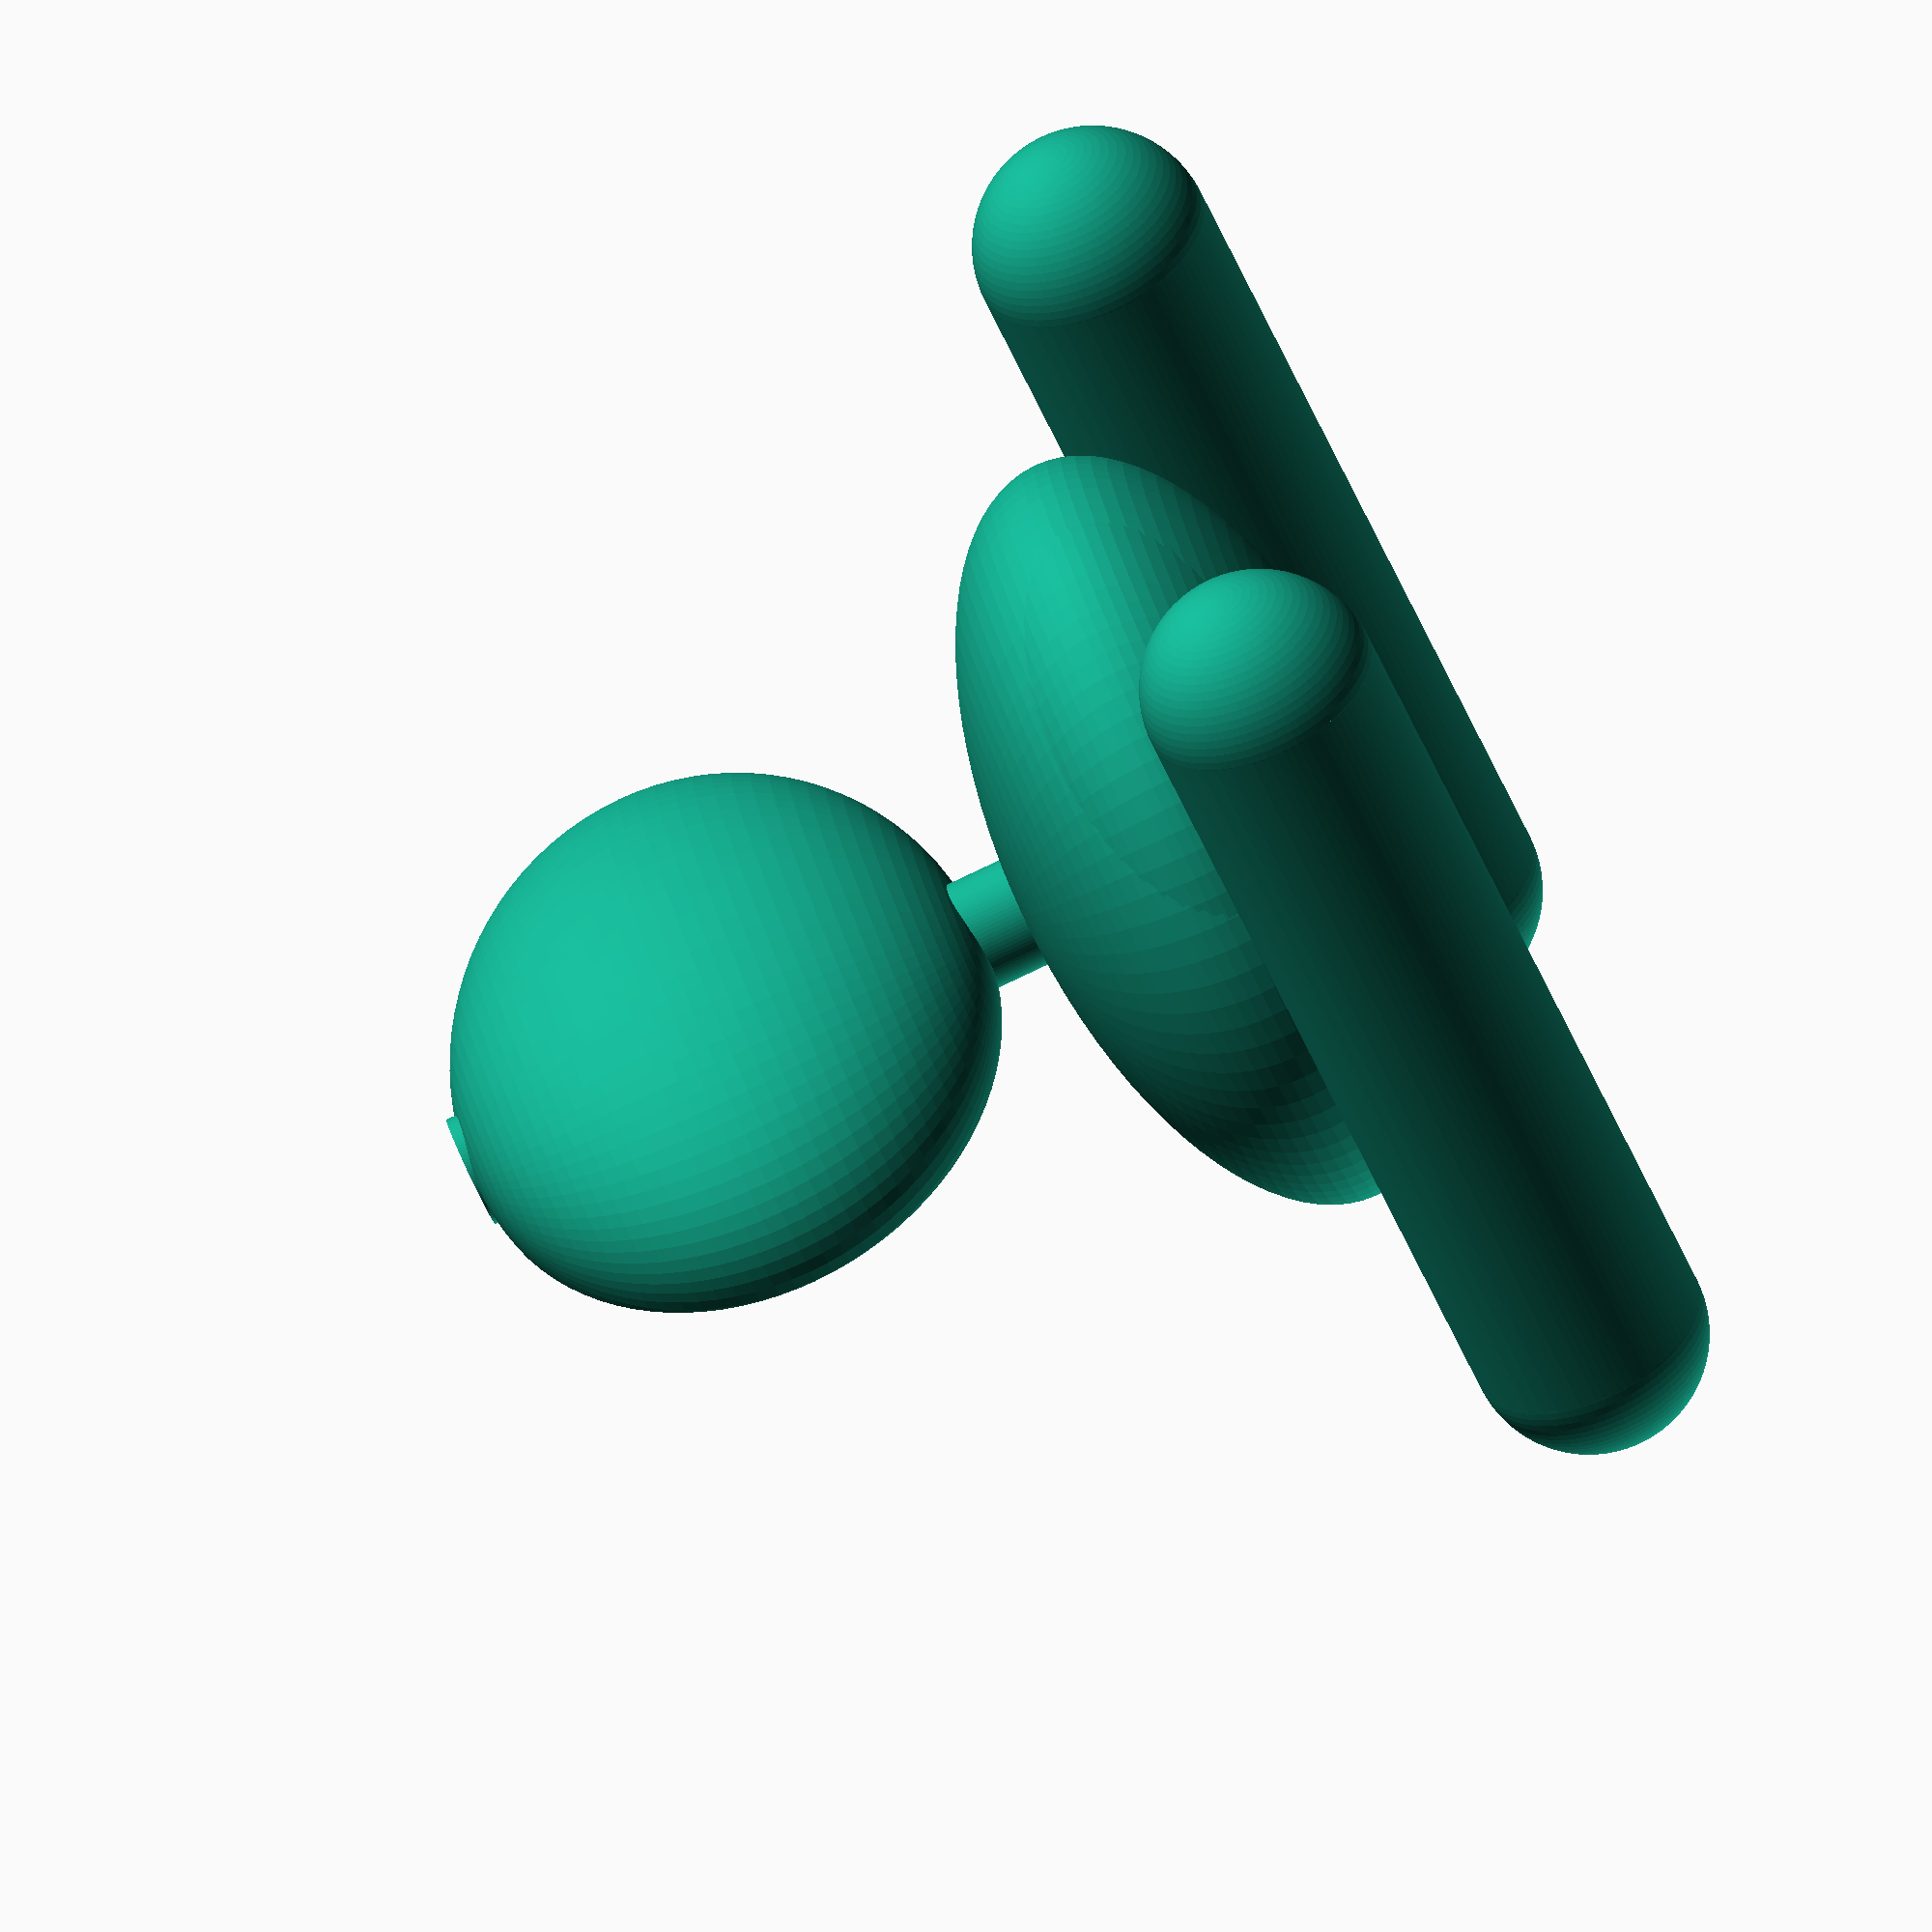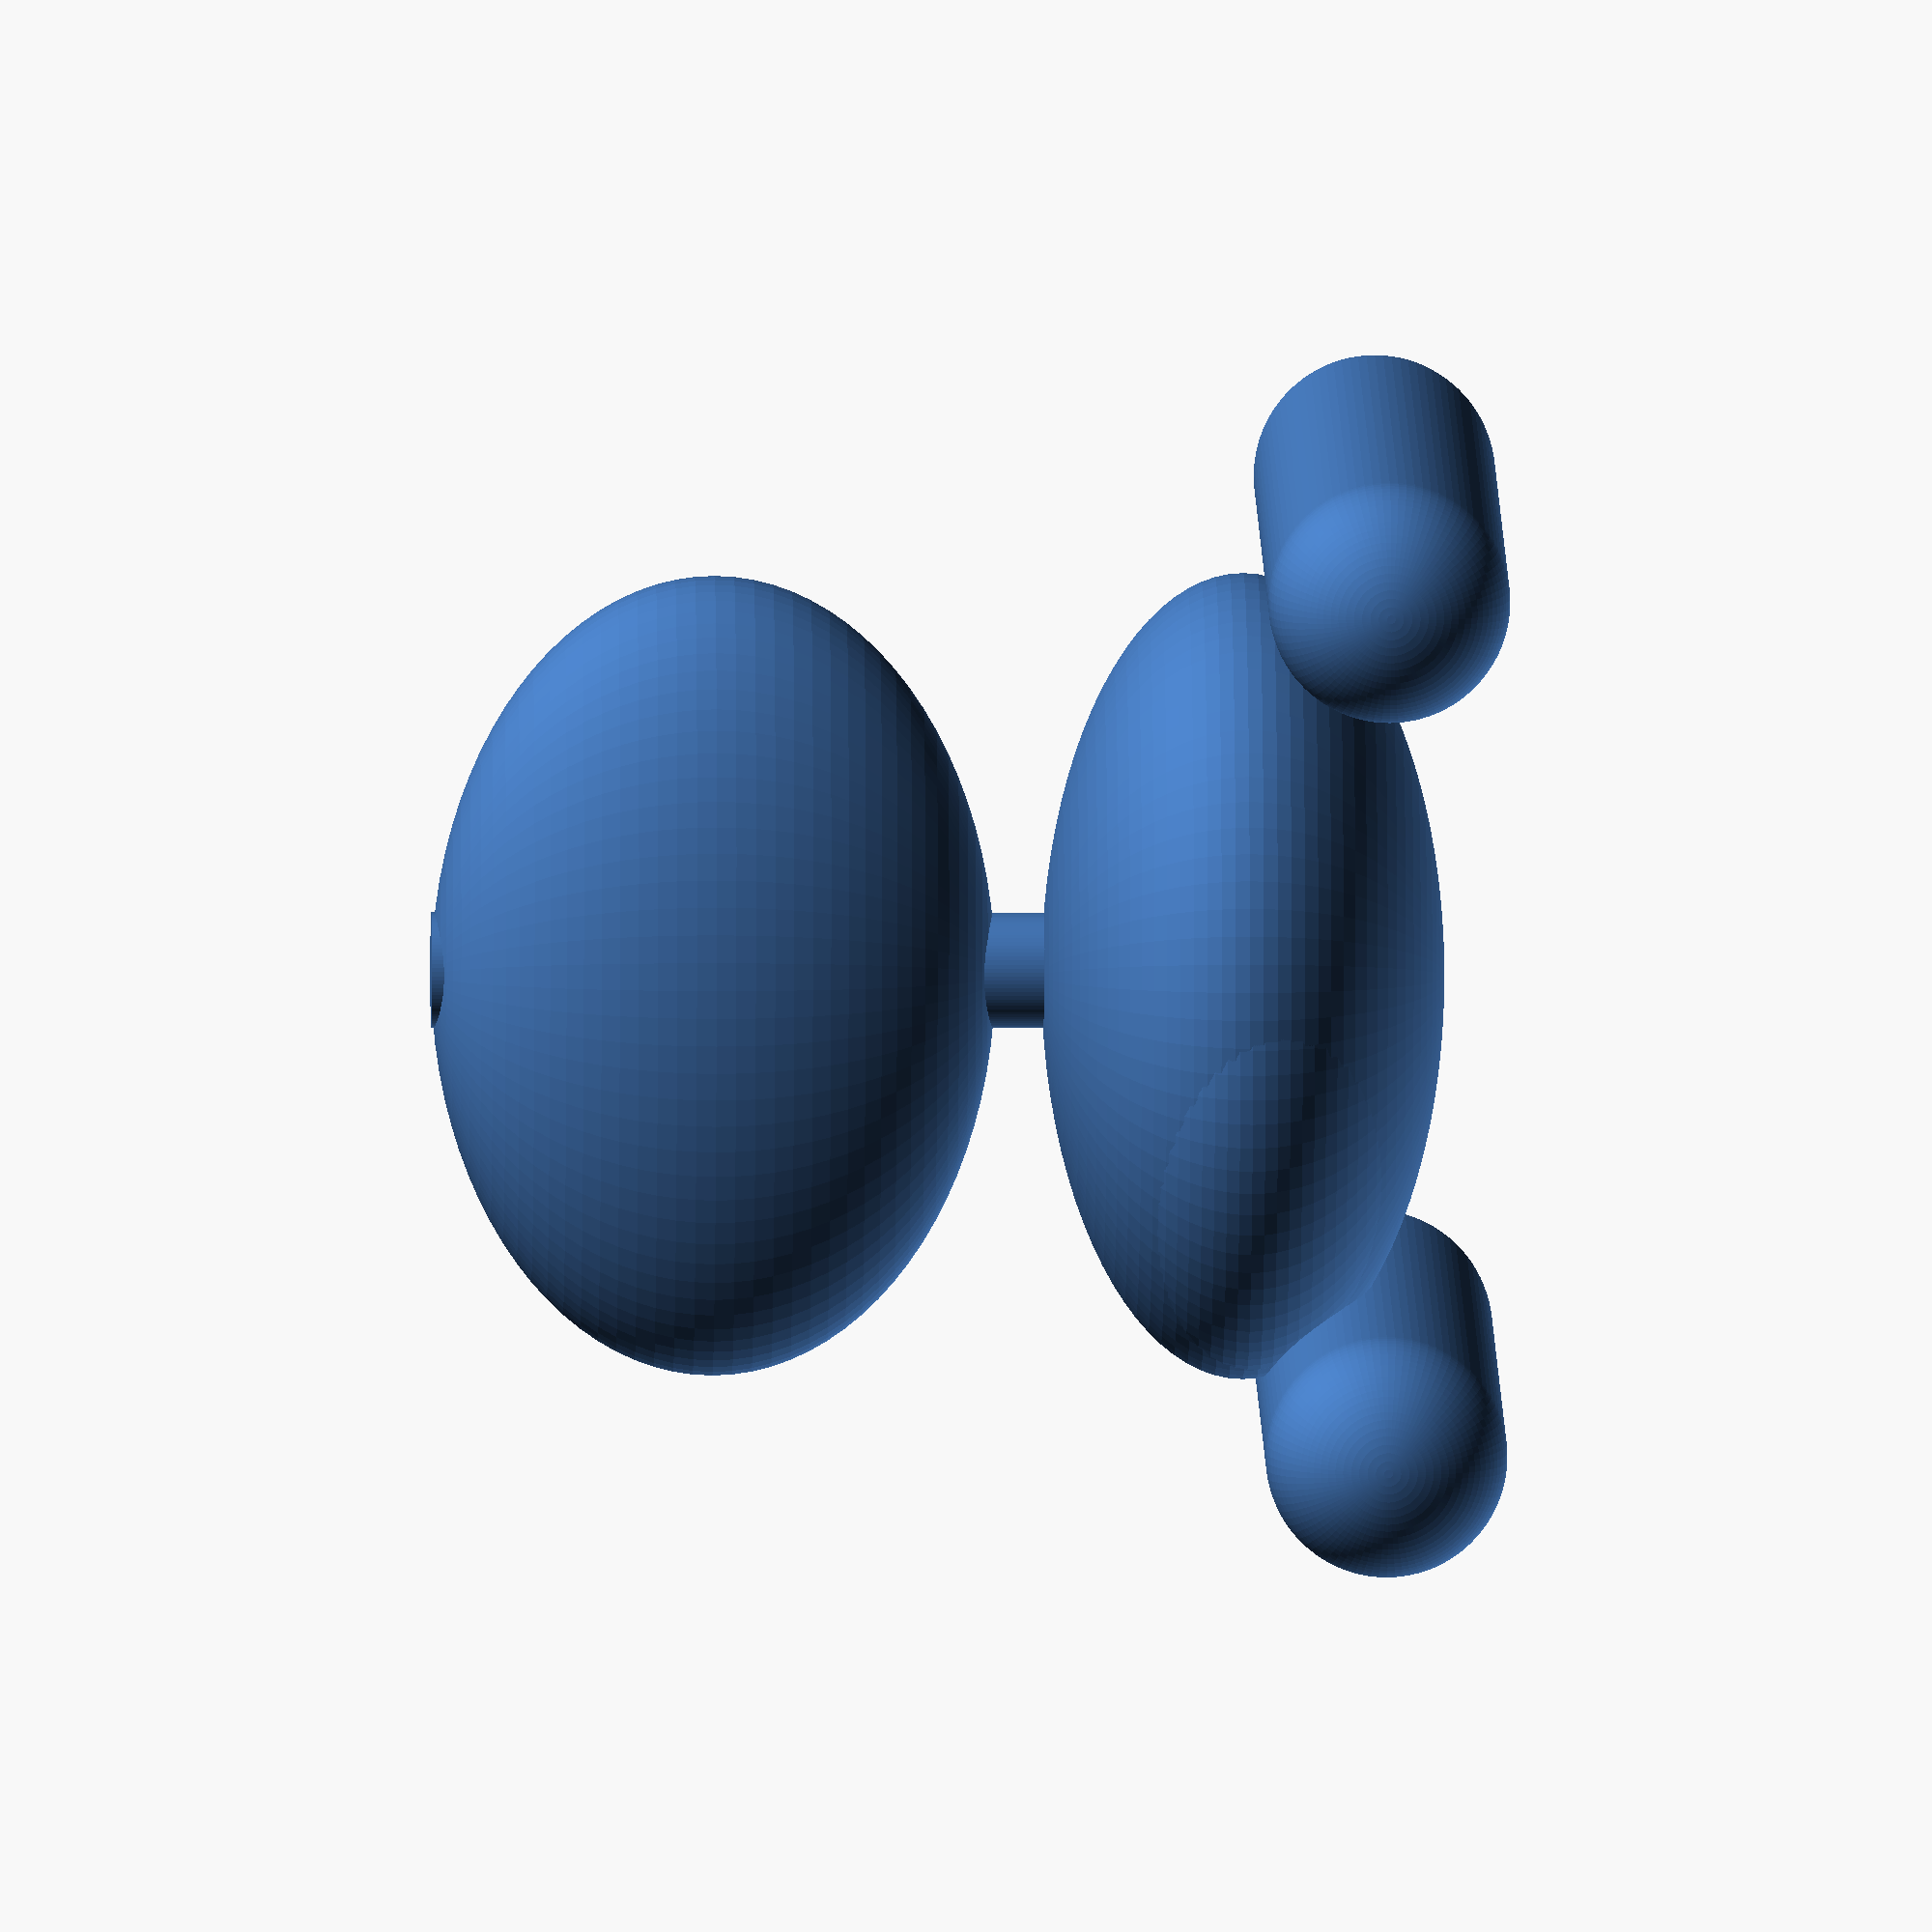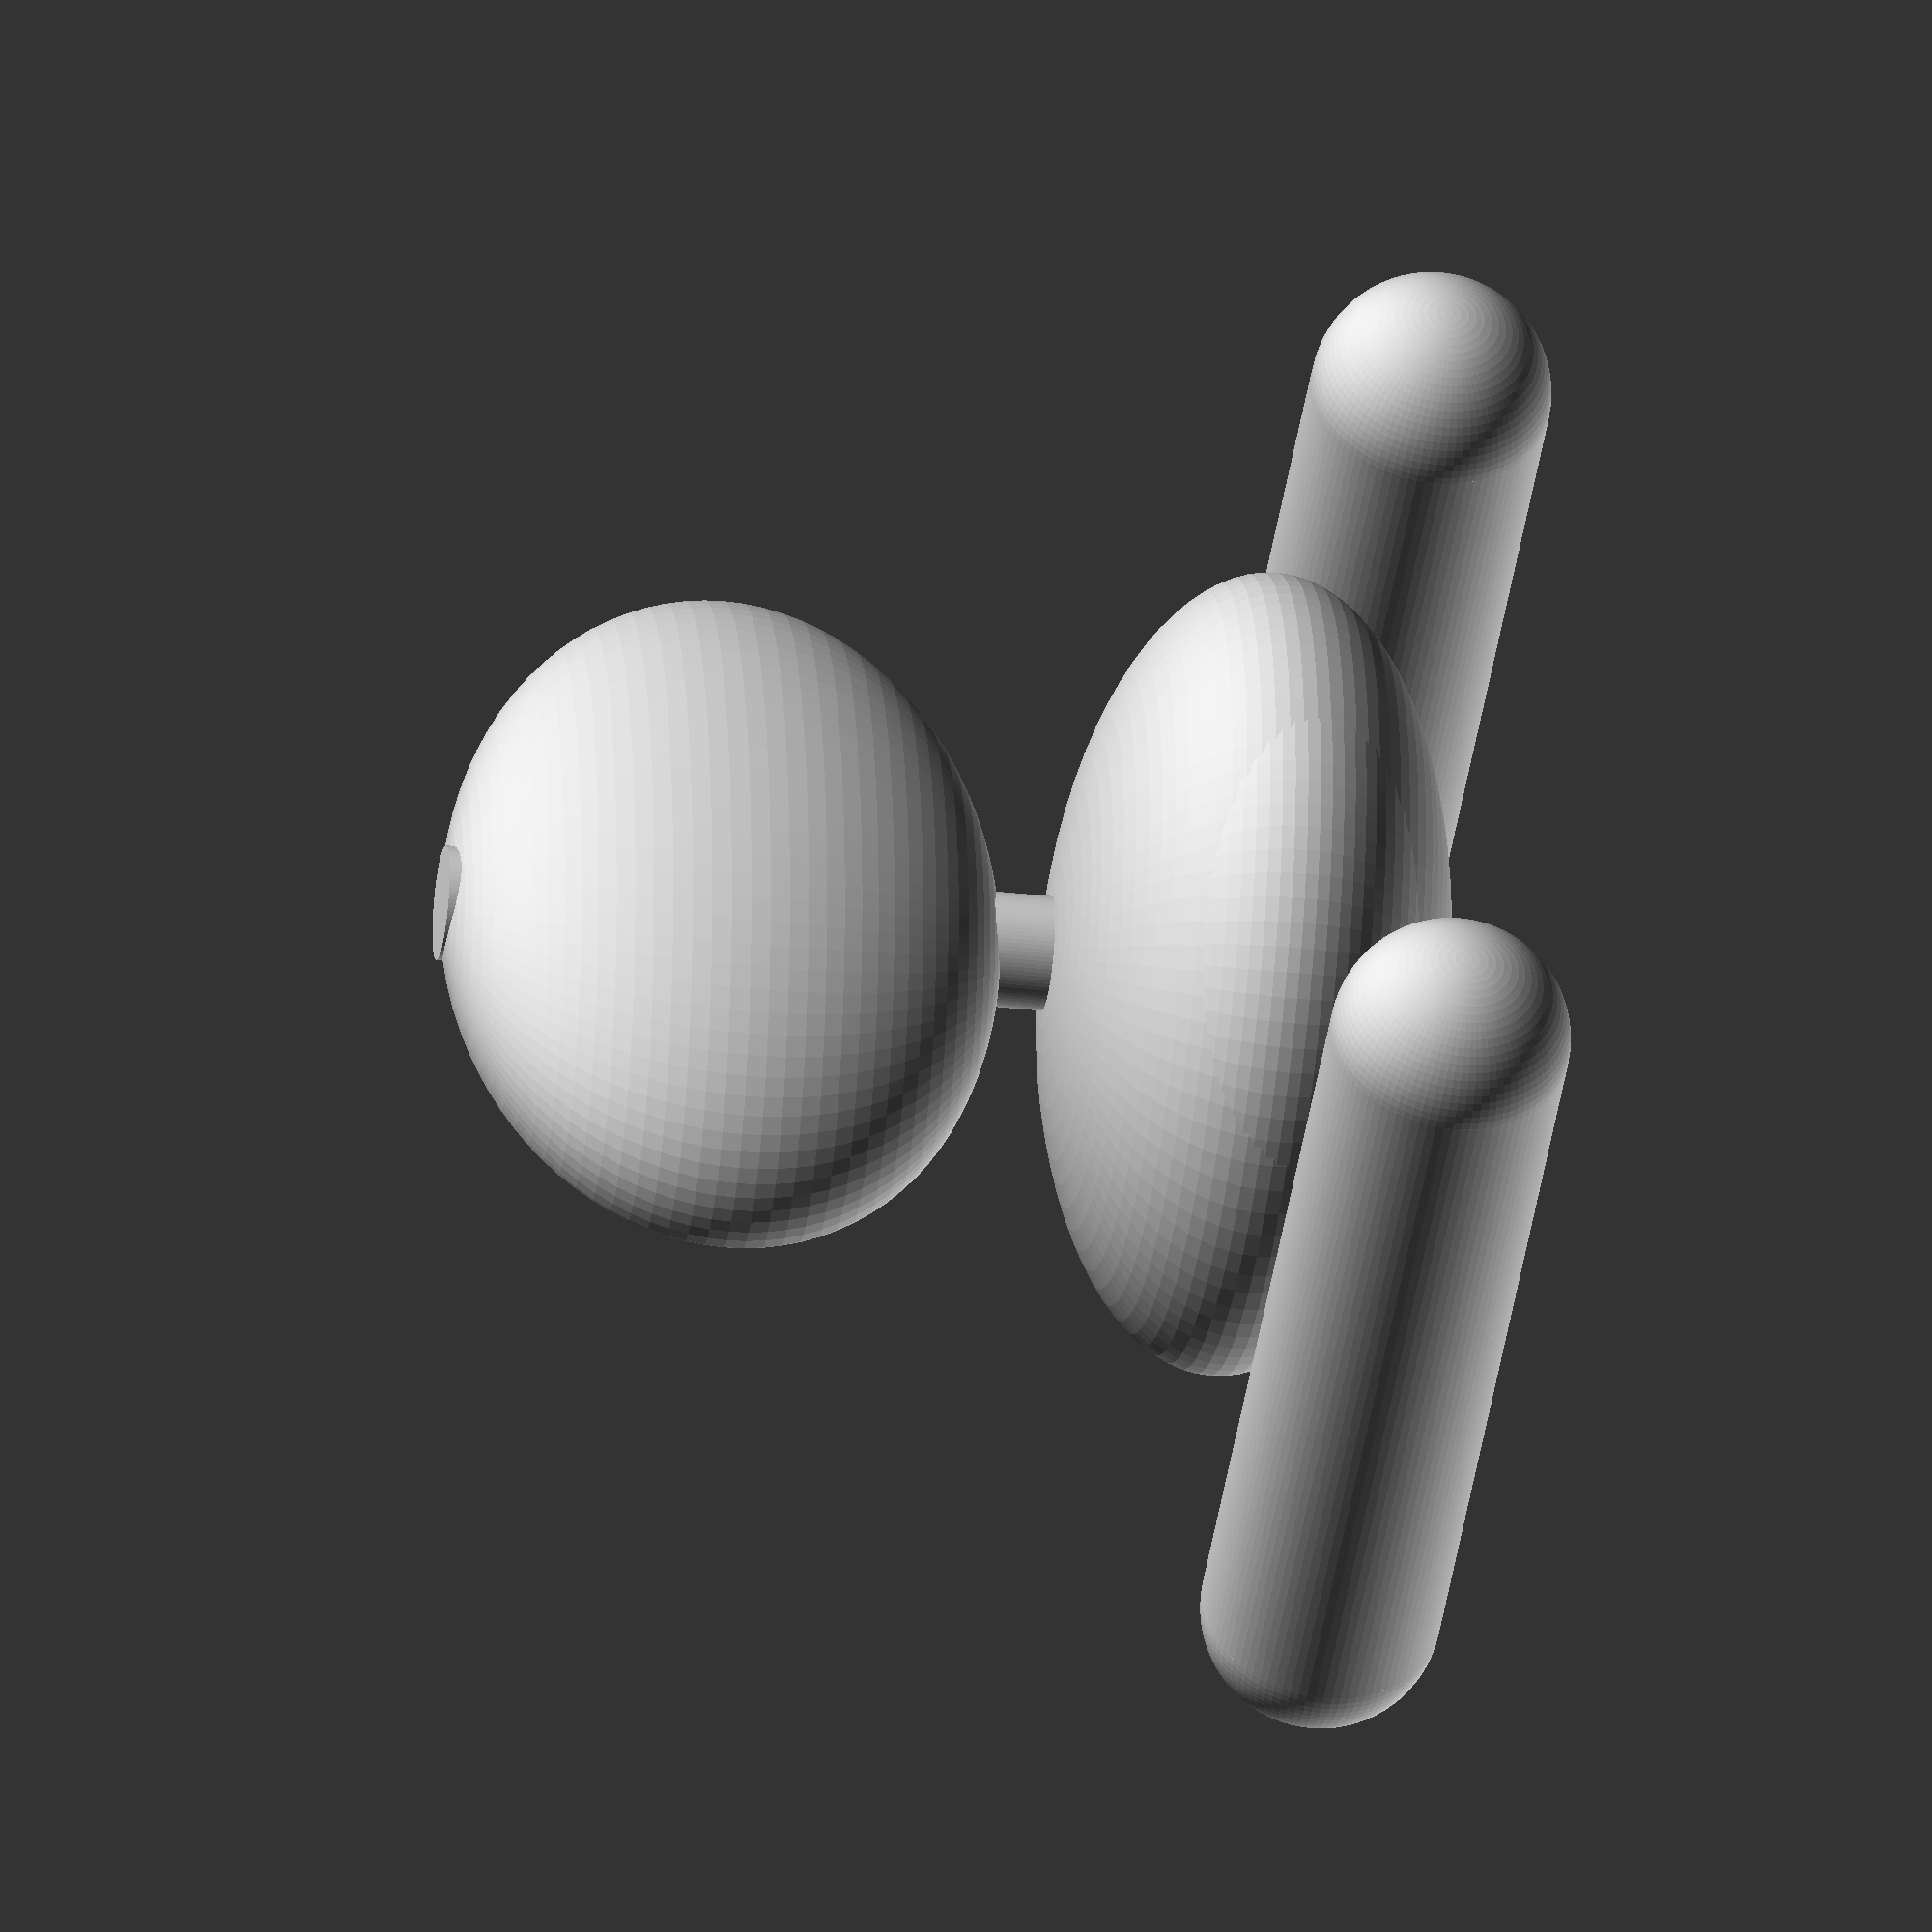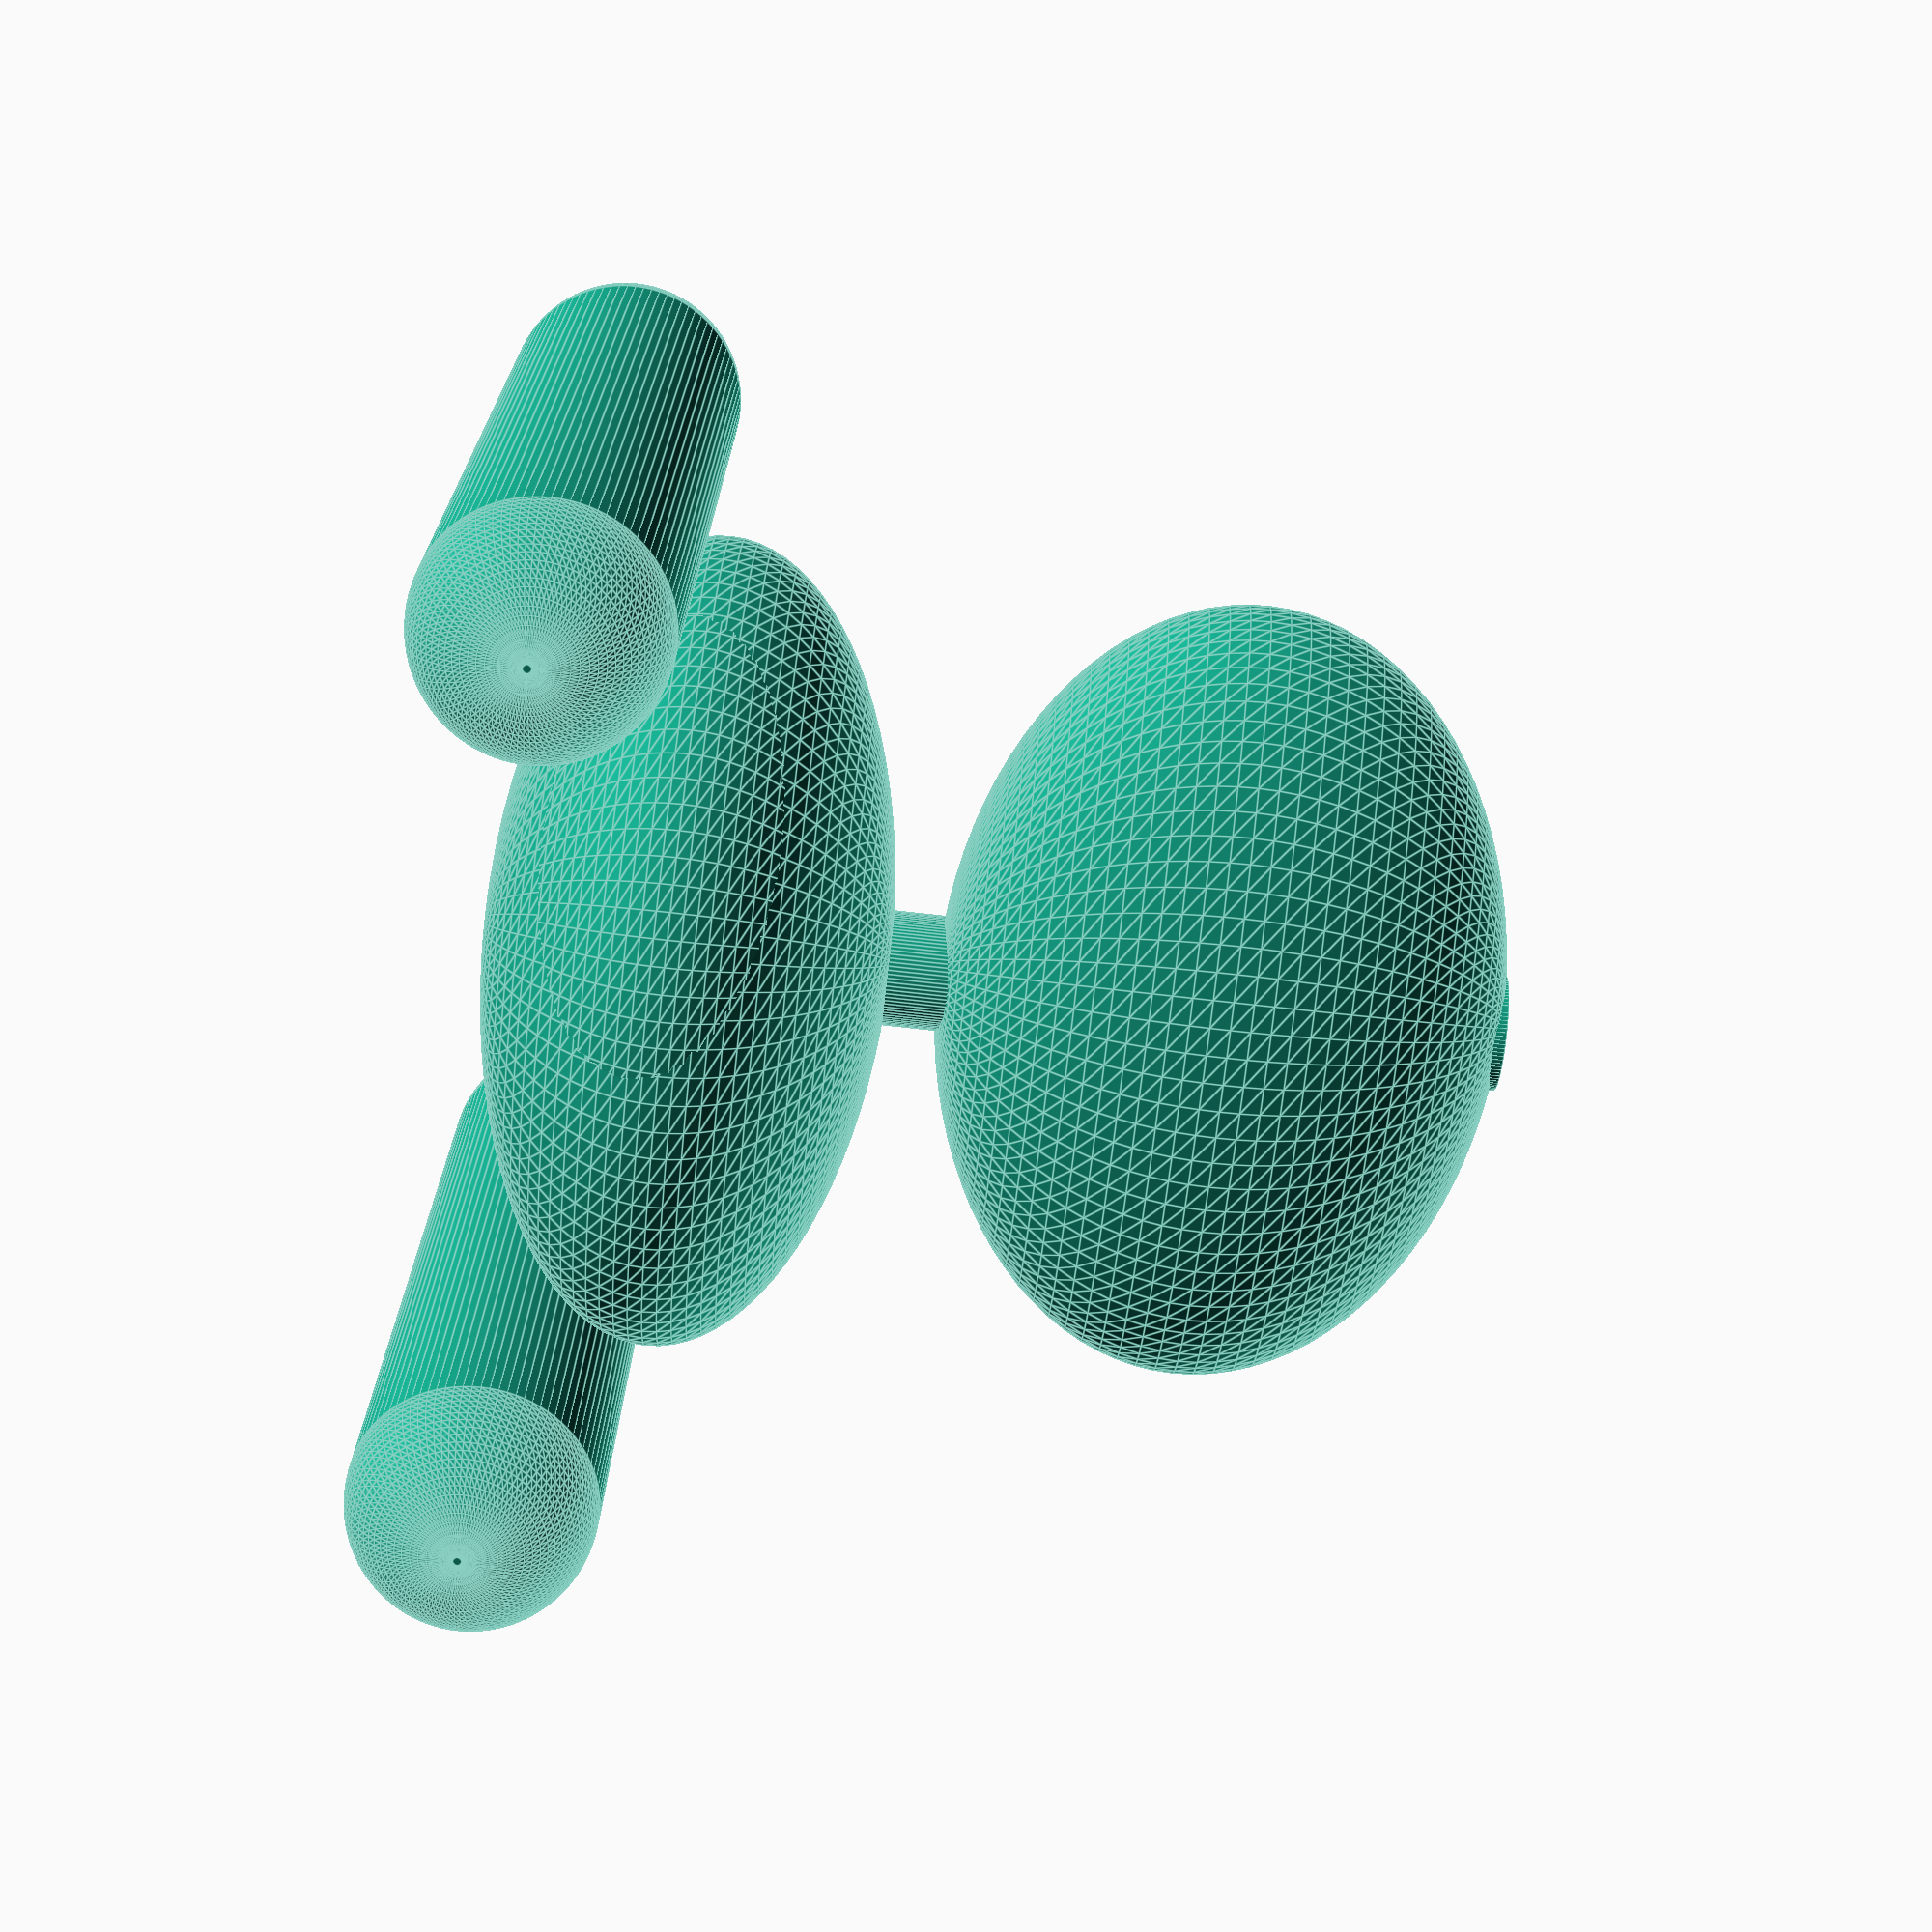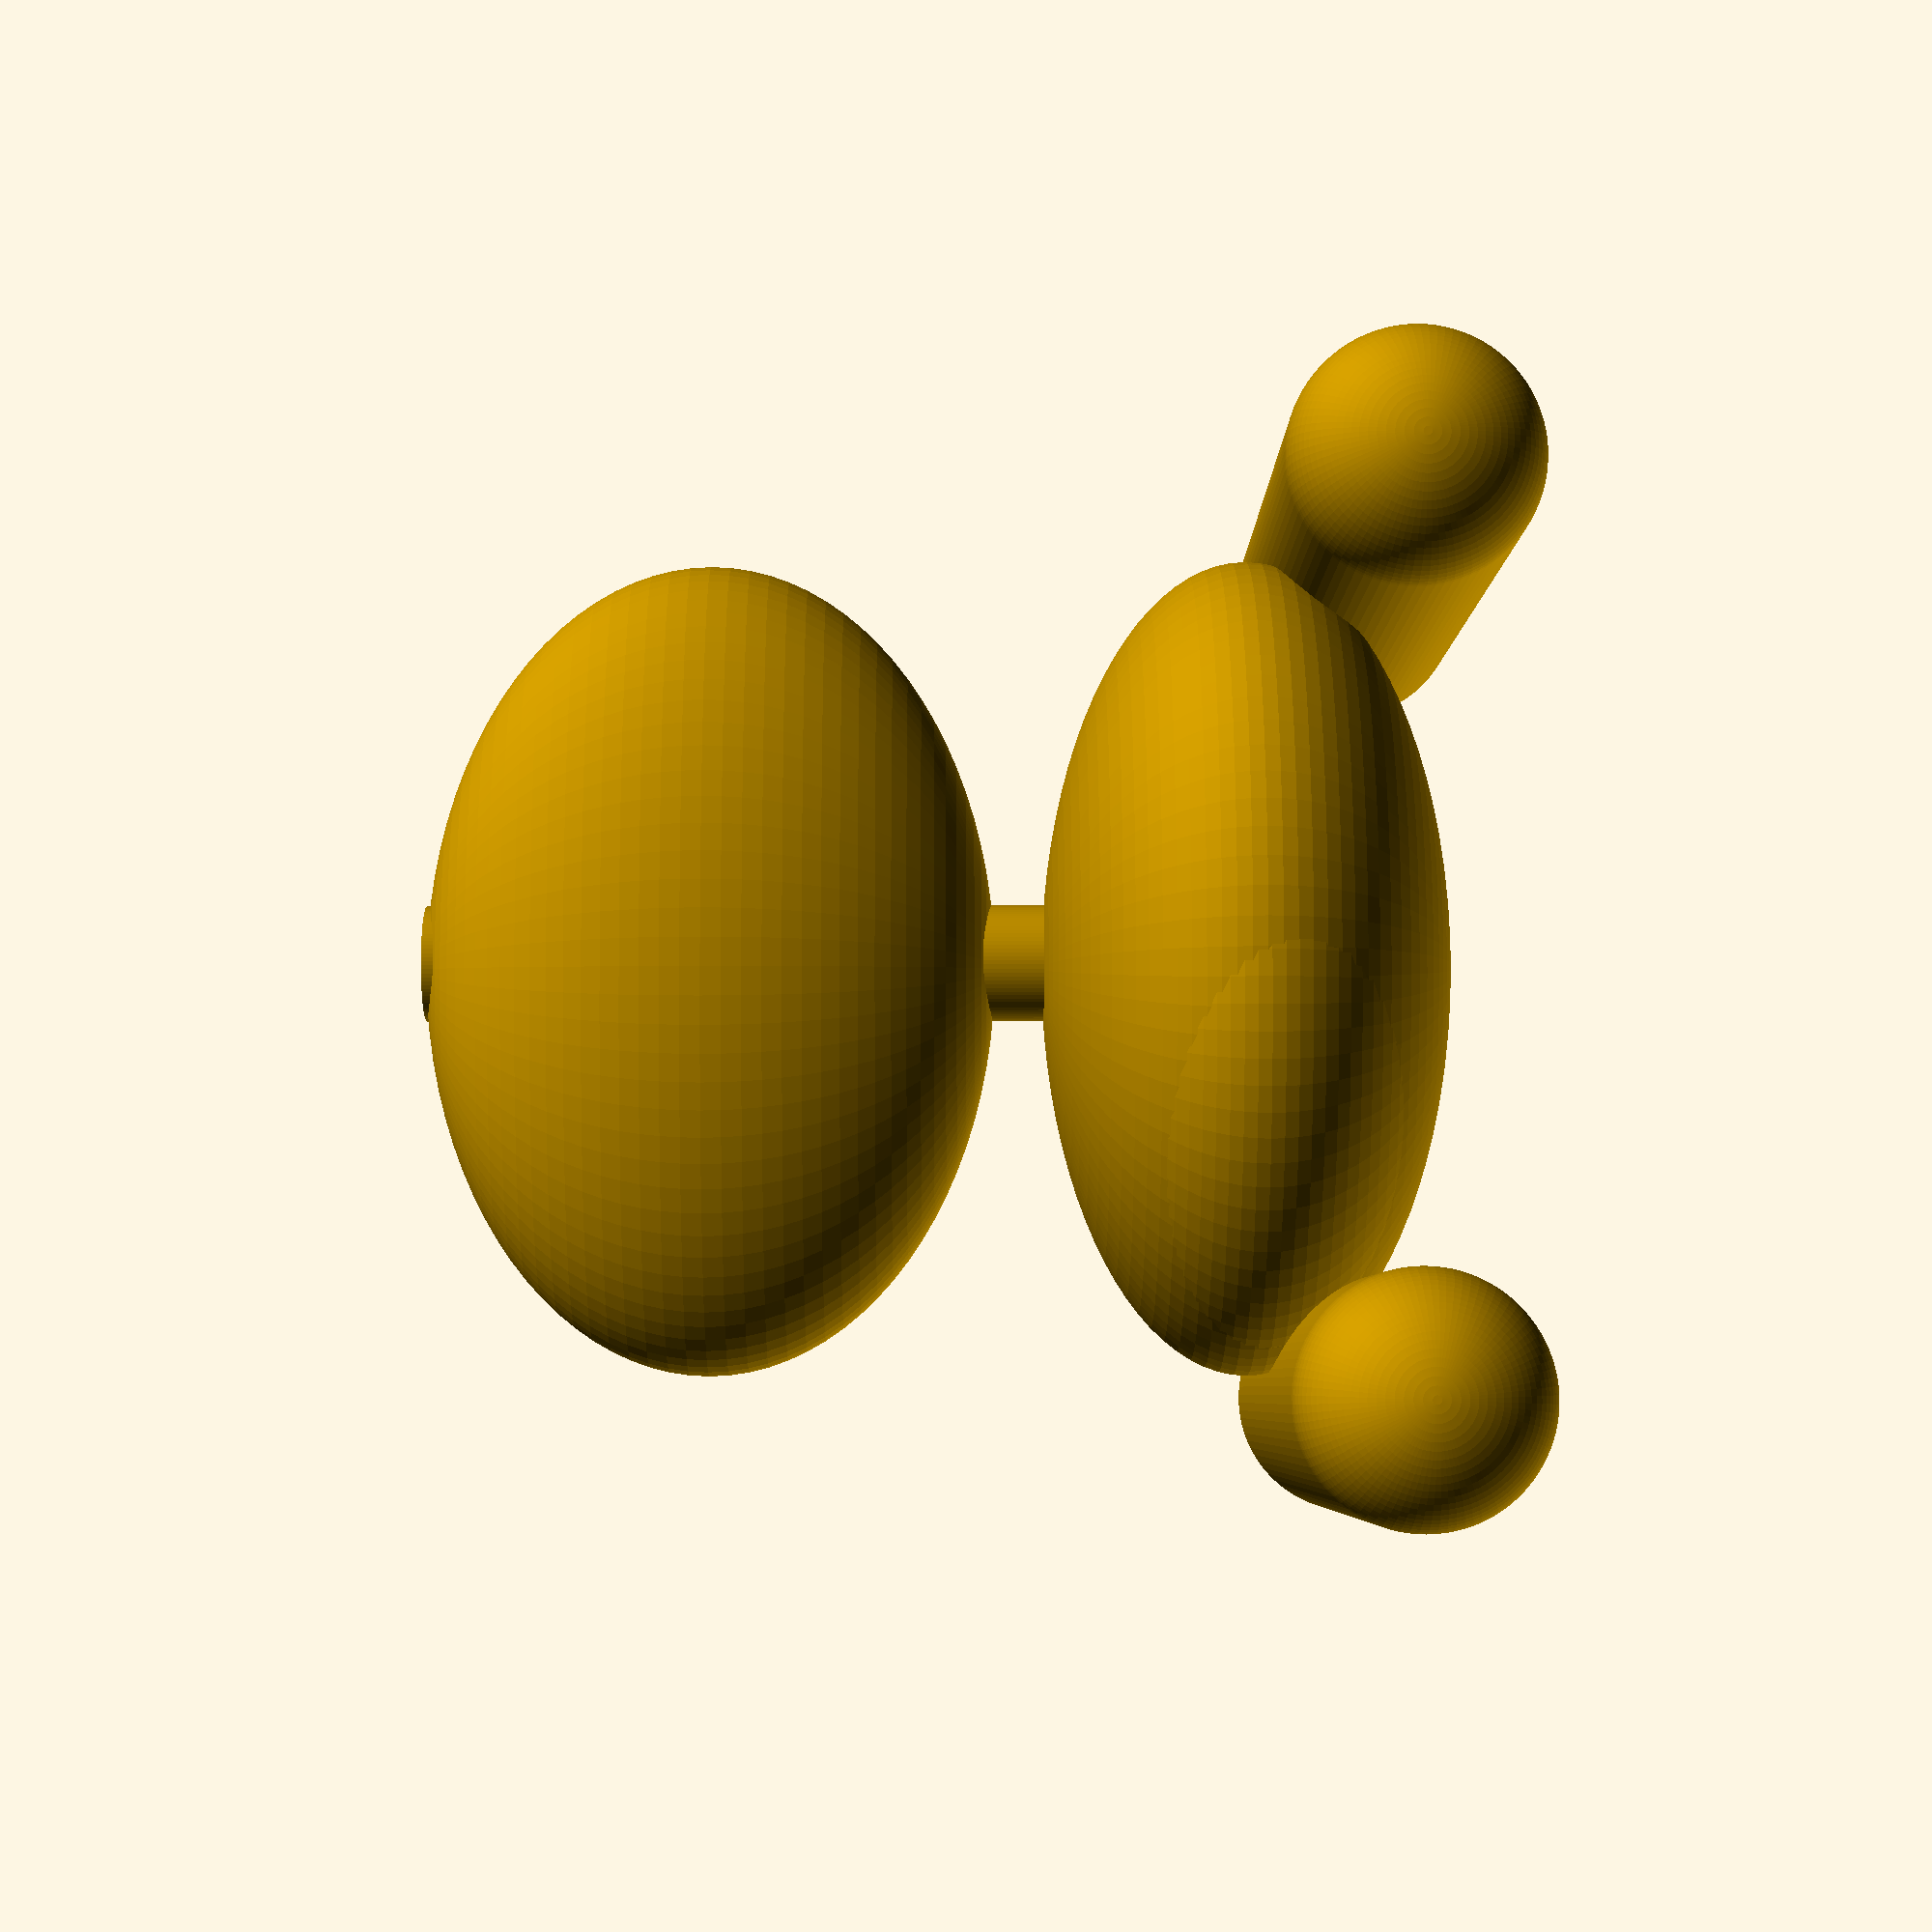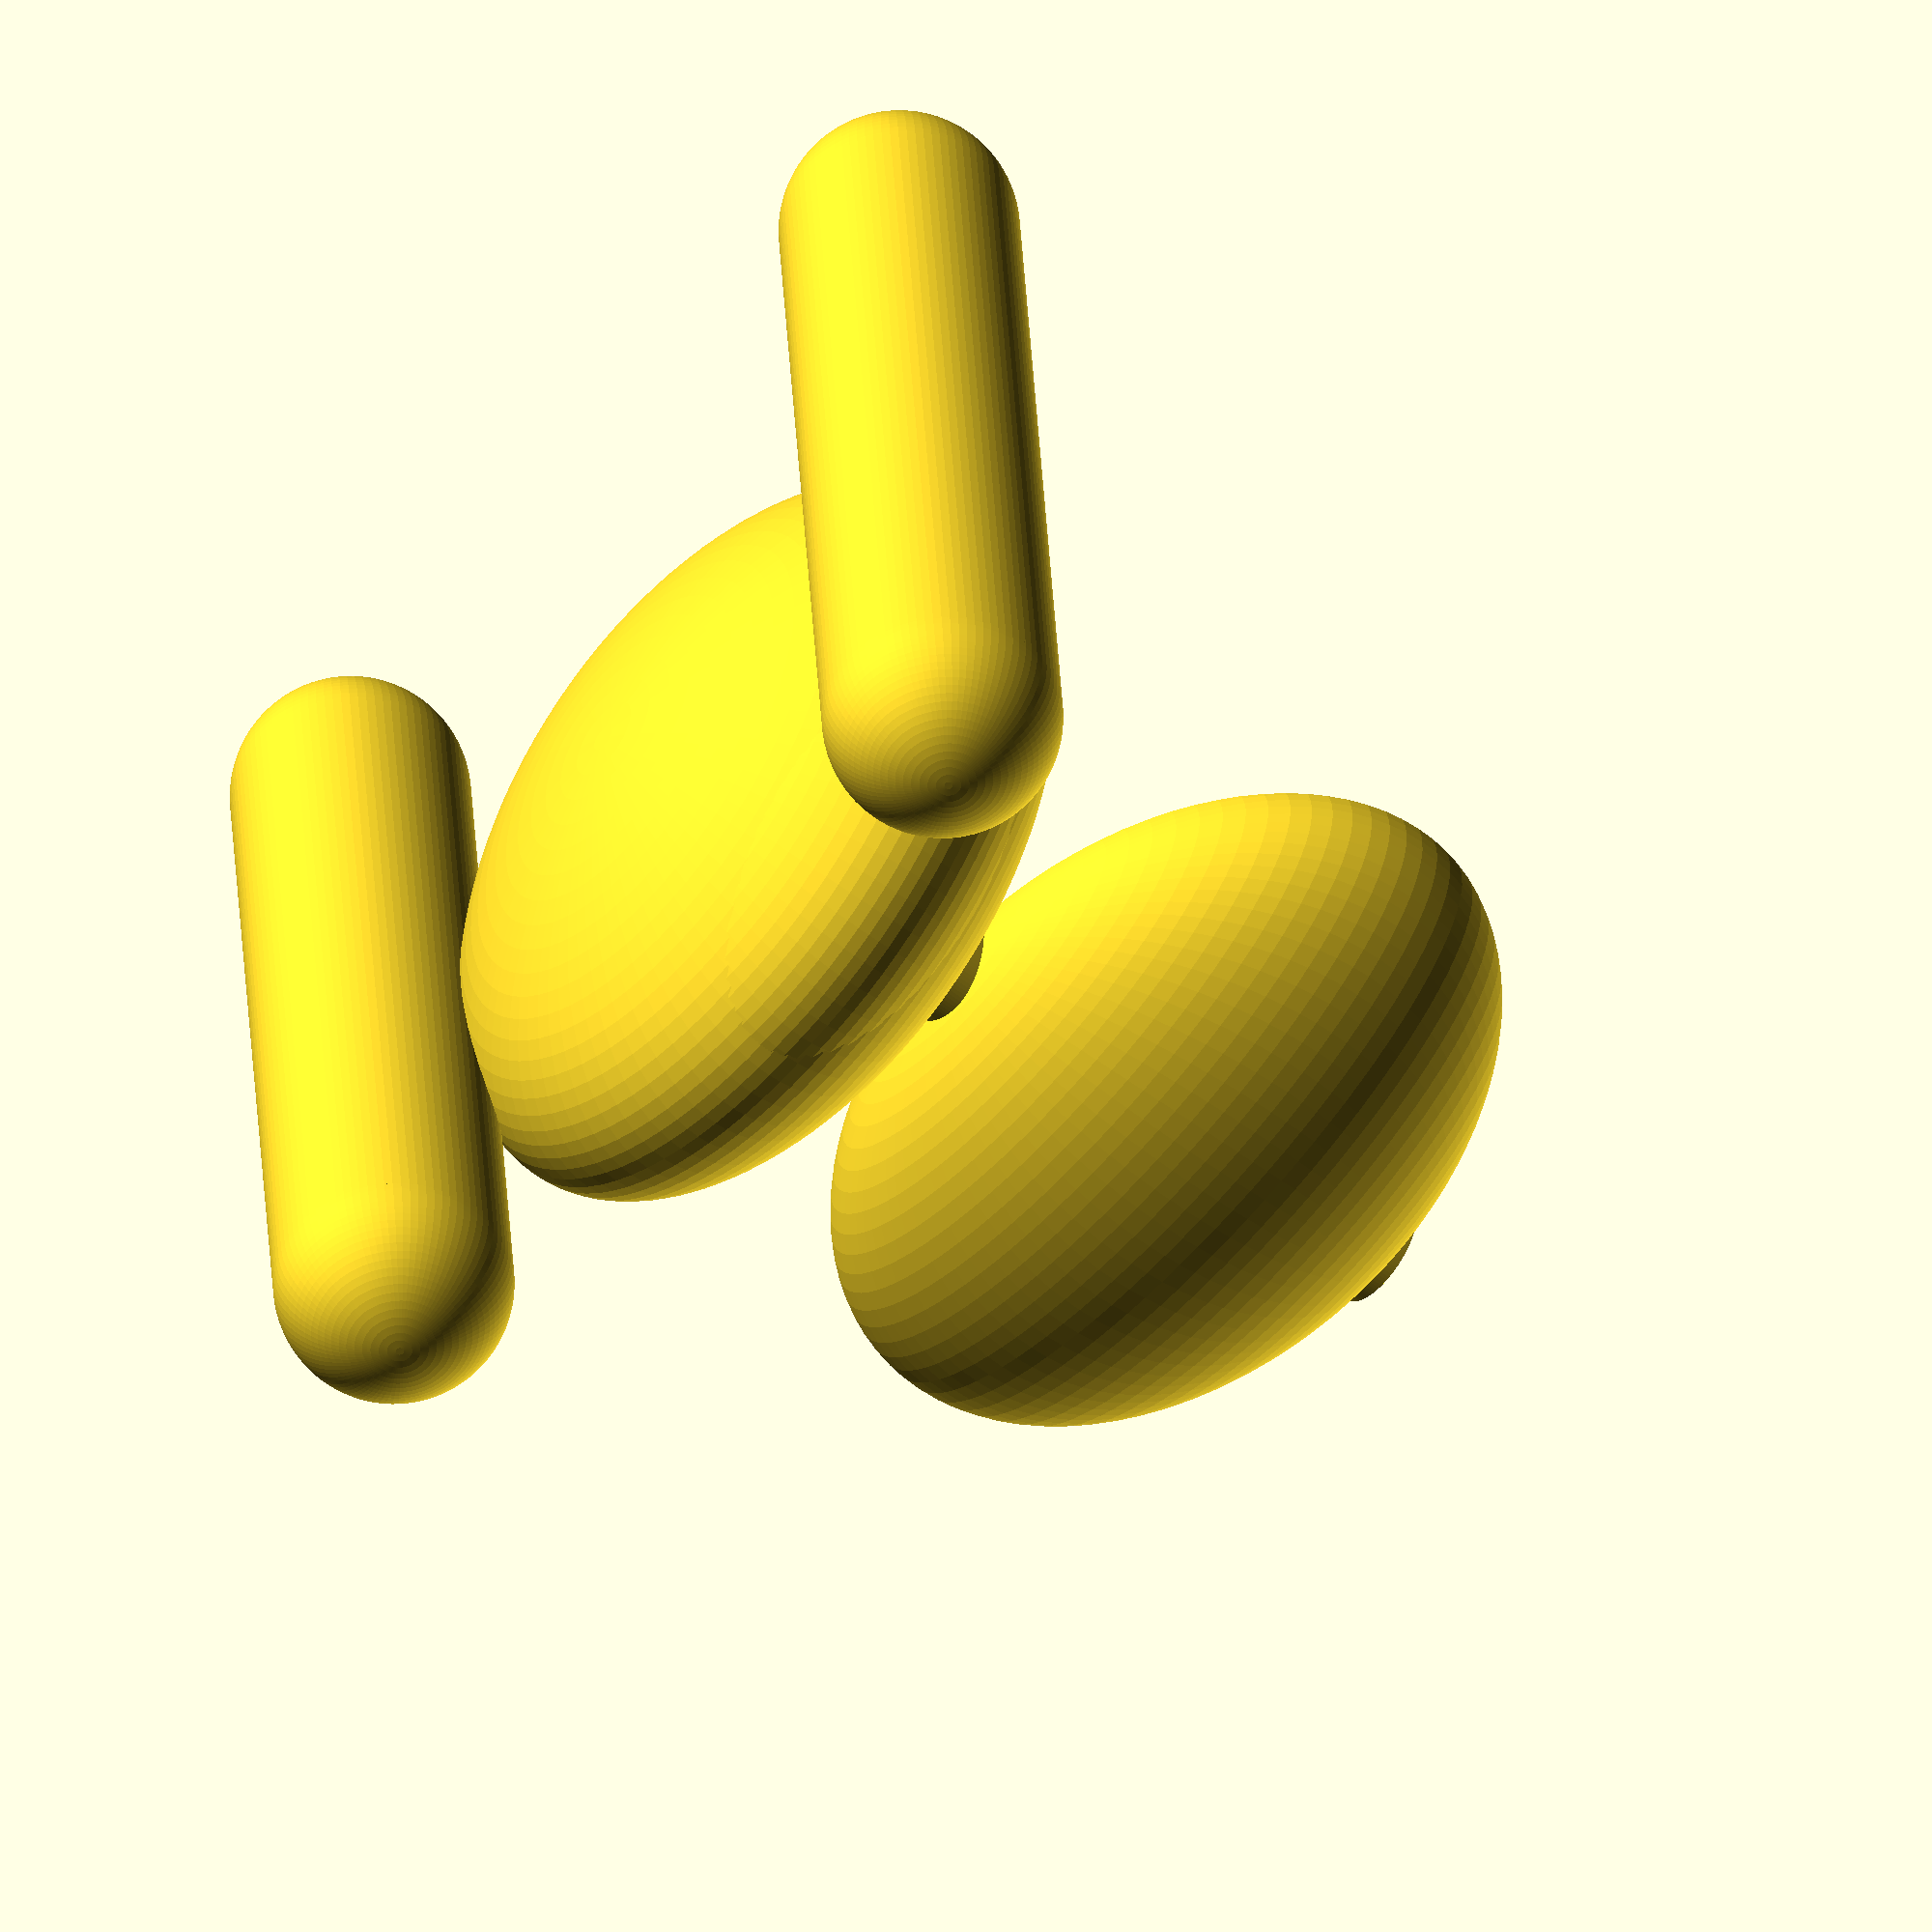
<openscad>
$fn=90;
rotate([90,0,0]){
difference(){
union(){
//1
{
difference(){
cylinder(150,21,21);
cylinder(150,18,18);
}
difference(){
sphere(21);
sphere(18);
translate([0,0,-2])
cylinder(150,18,18);
}

translate([0,0,150])
difference(){
sphere(21);
sphere(18);
translate([0,0,-2])
rotate([180,0,0])
cylinder(150,18,18);
}}
//2
translate([150,0,0])
{
difference(){
cylinder(150,21,21);
cylinder(150,18,18);
}
difference(){
sphere(21);
sphere(18);
translate([0,0,-2])
cylinder(150,18,18);
}

translate([0,0,150])
difference(){
sphere(21);
sphere(18);
translate([0,0,-2])
rotate([180,0,0])
cylinder(150,18,18);
}}
}



}
translate([24,18,150])
rotate([-90,0,0])
union(){



difference(){
translate([50,70,6]) 
scale([1,1,0.5])
sphere(70);
		}
scale([0.9,0.9,0.9])
union(){
translate([50,70,6]) 
scale([1,1,0.5])
sphere(70);

}


}
}

translate([75,-80,15])
cylinder(150,10,10);


translate([74,-80,116])
difference(){
scale([1,0.5,0.7])
sphere(70);

translate([0,10,0])
scale([1,0.5,0.7])
sphere(70);
}
</openscad>
<views>
elev=263.1 azim=116.9 roll=64.7 proj=o view=solid
elev=2.4 azim=280.8 roll=89.0 proj=o view=wireframe
elev=213.2 azim=81.5 roll=98.7 proj=o view=solid
elev=80.9 azim=348.8 roll=263.8 proj=p view=edges
elev=229.6 azim=134.6 roll=89.9 proj=p view=solid
elev=232.2 azim=184.5 roll=309.6 proj=o view=solid
</views>
